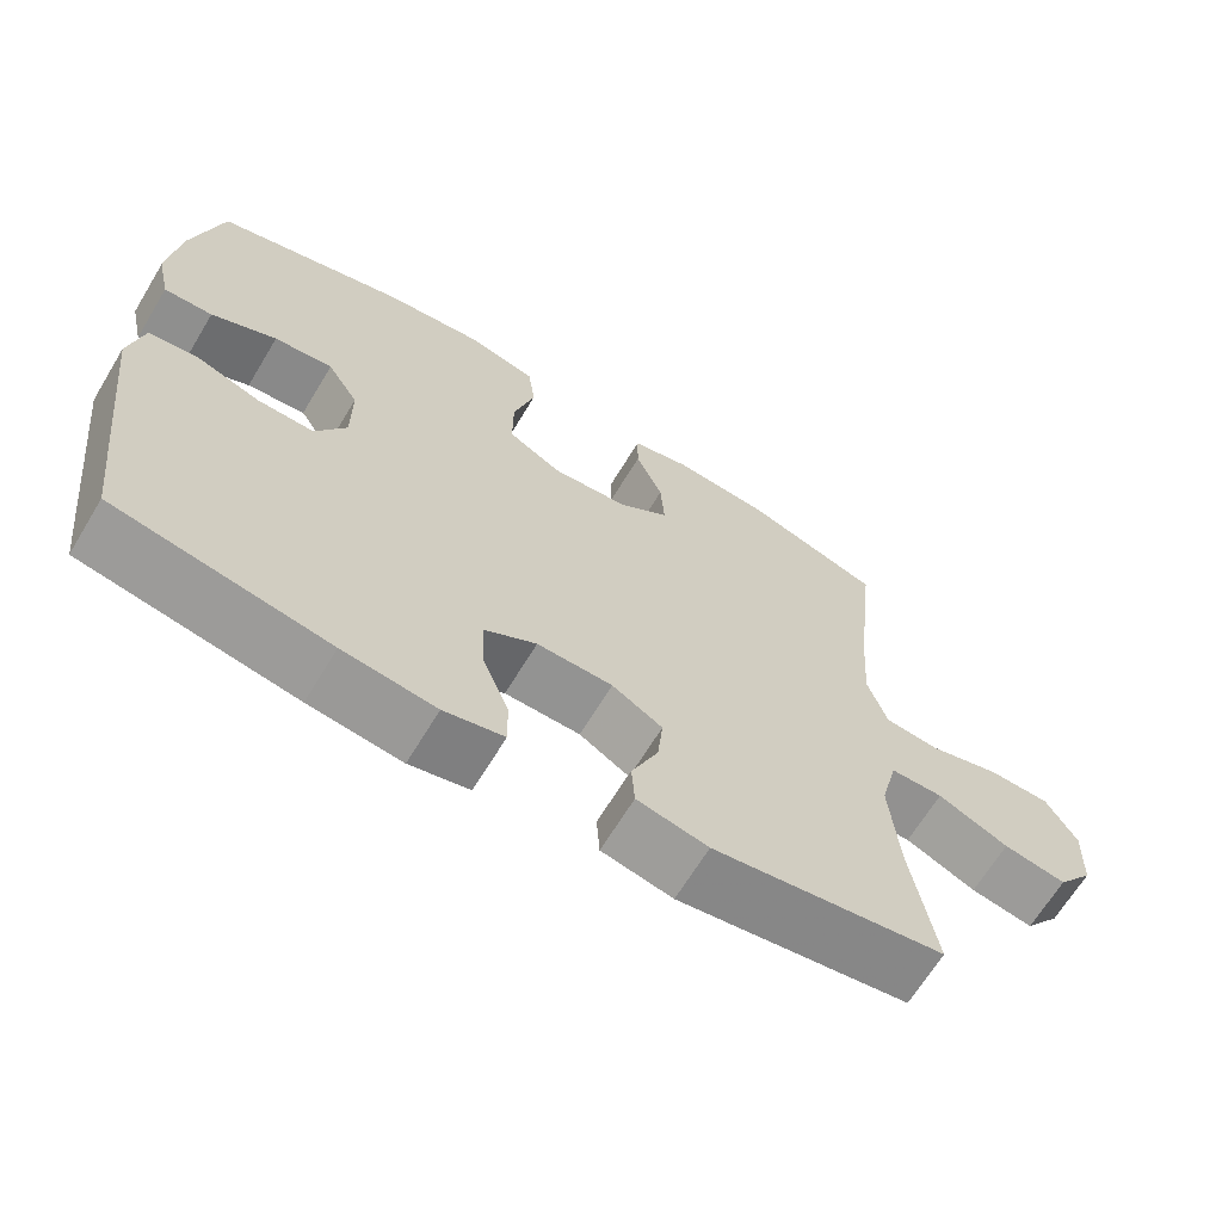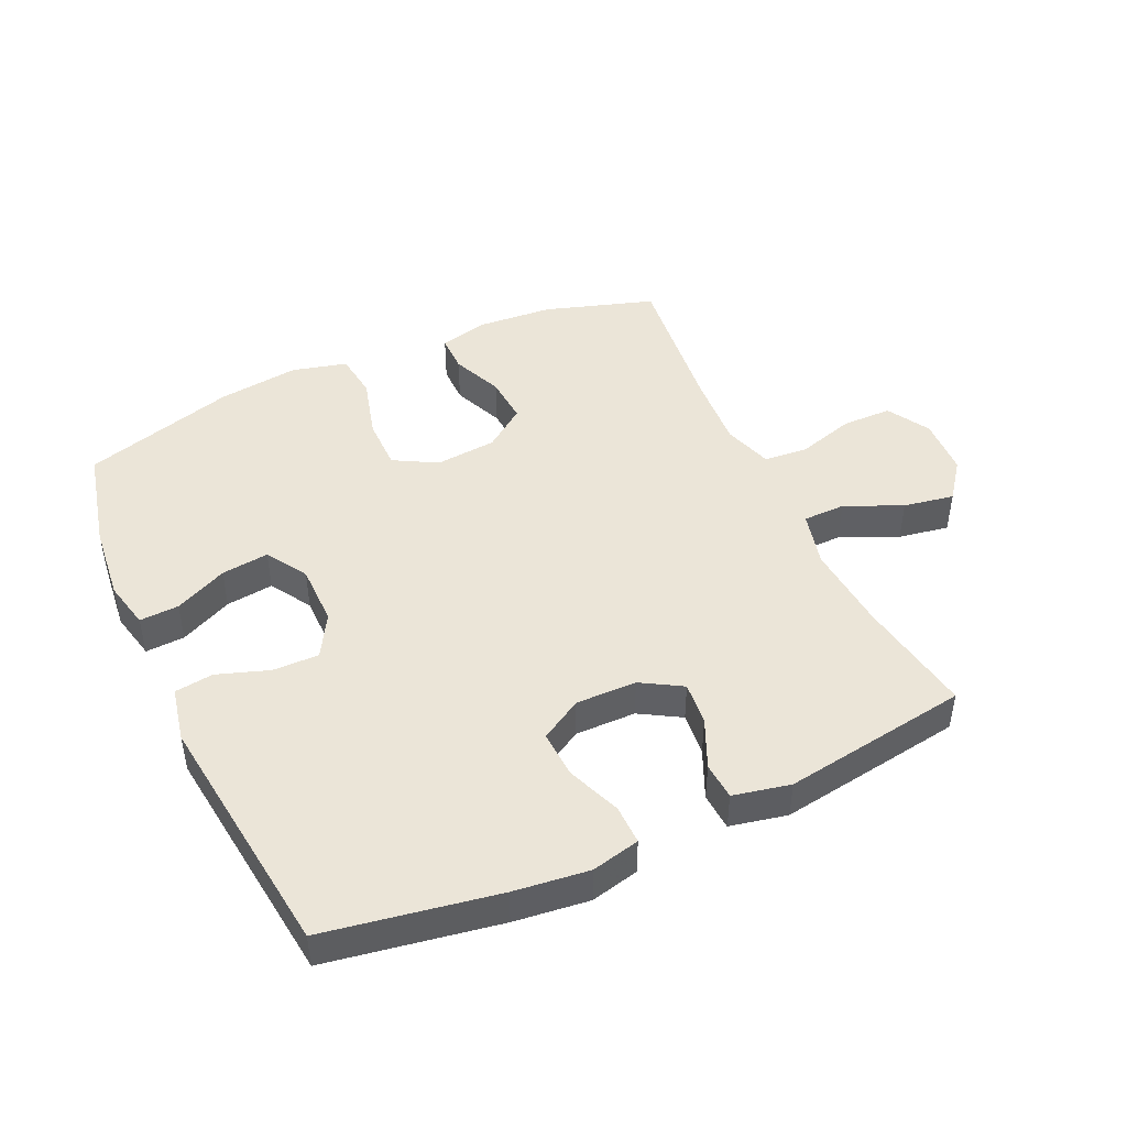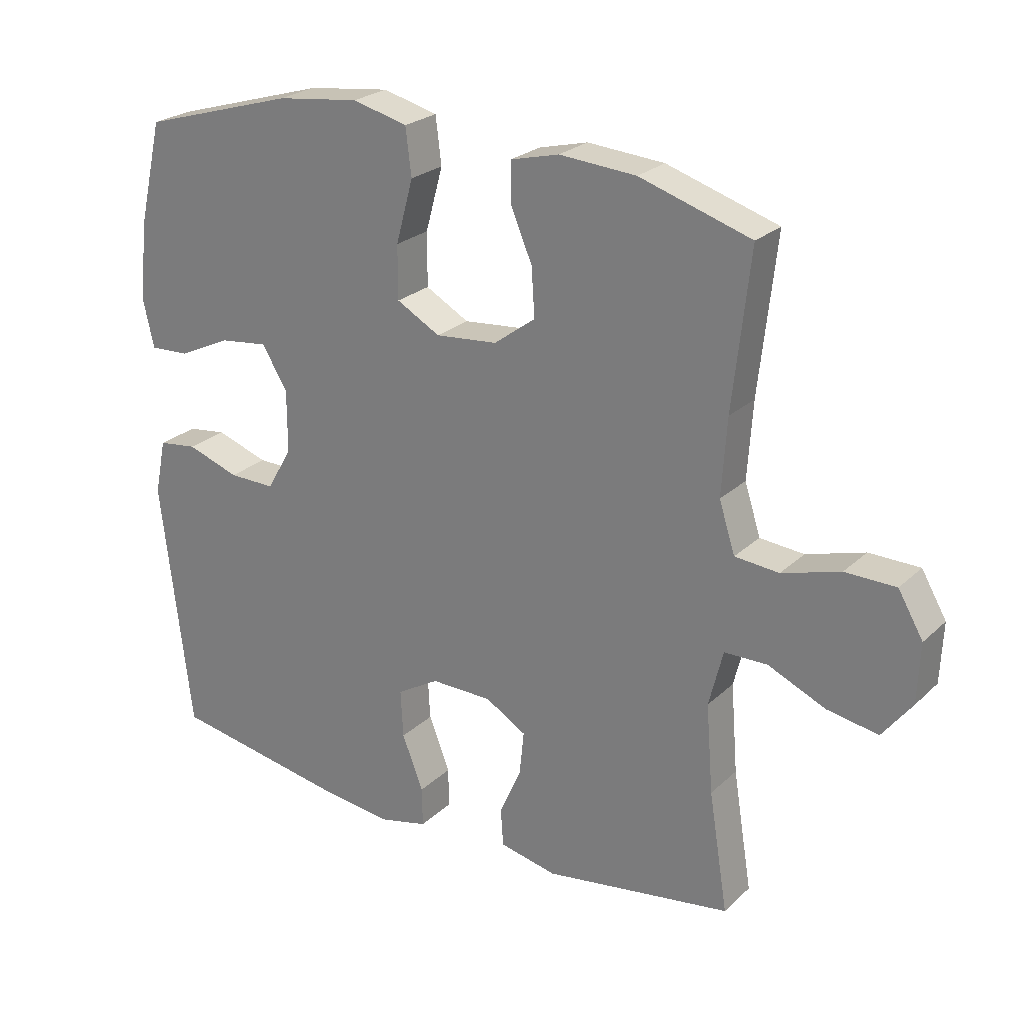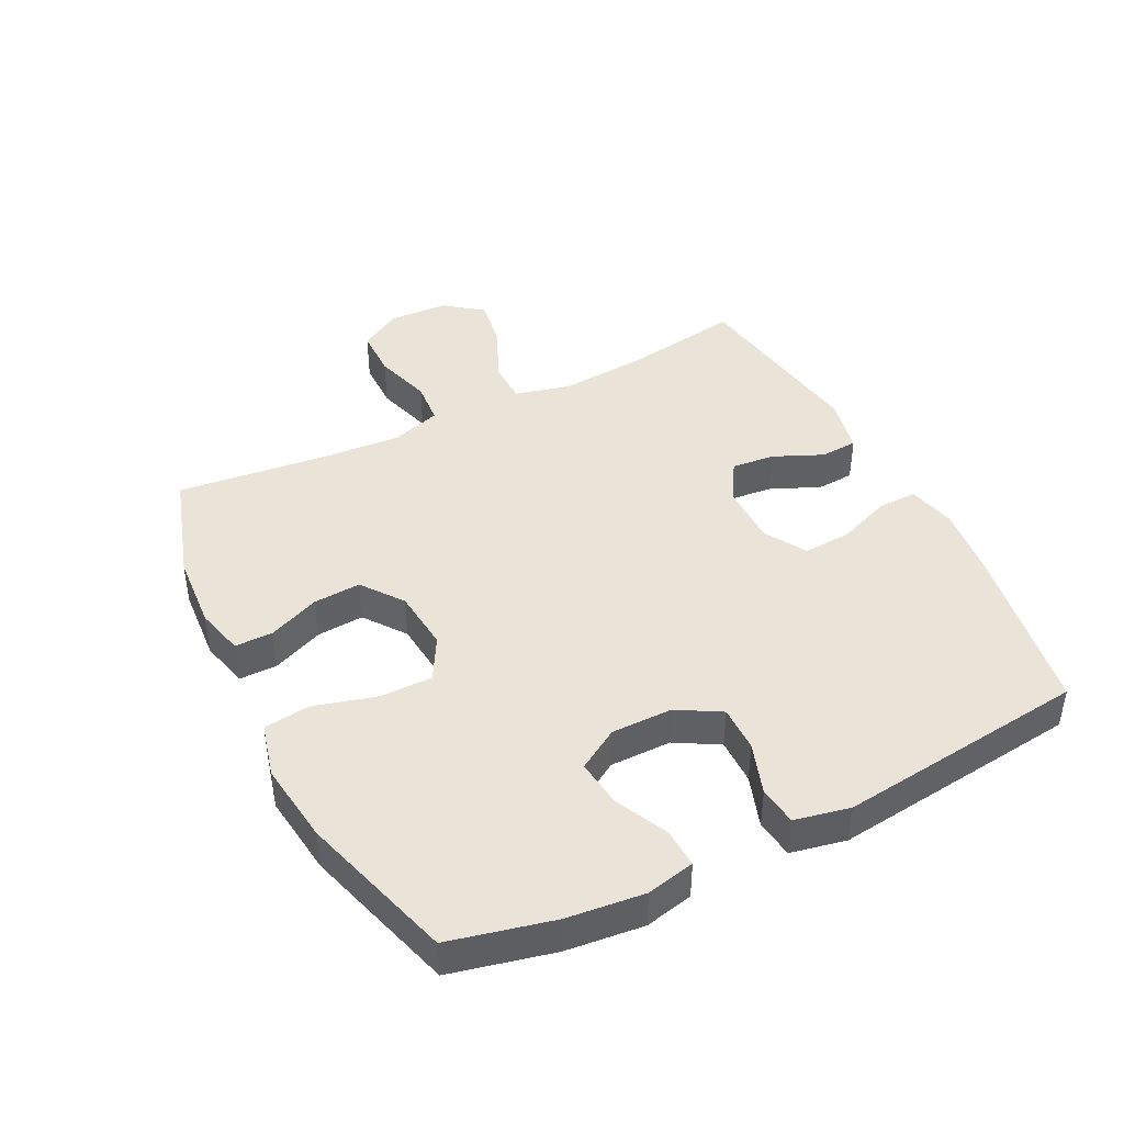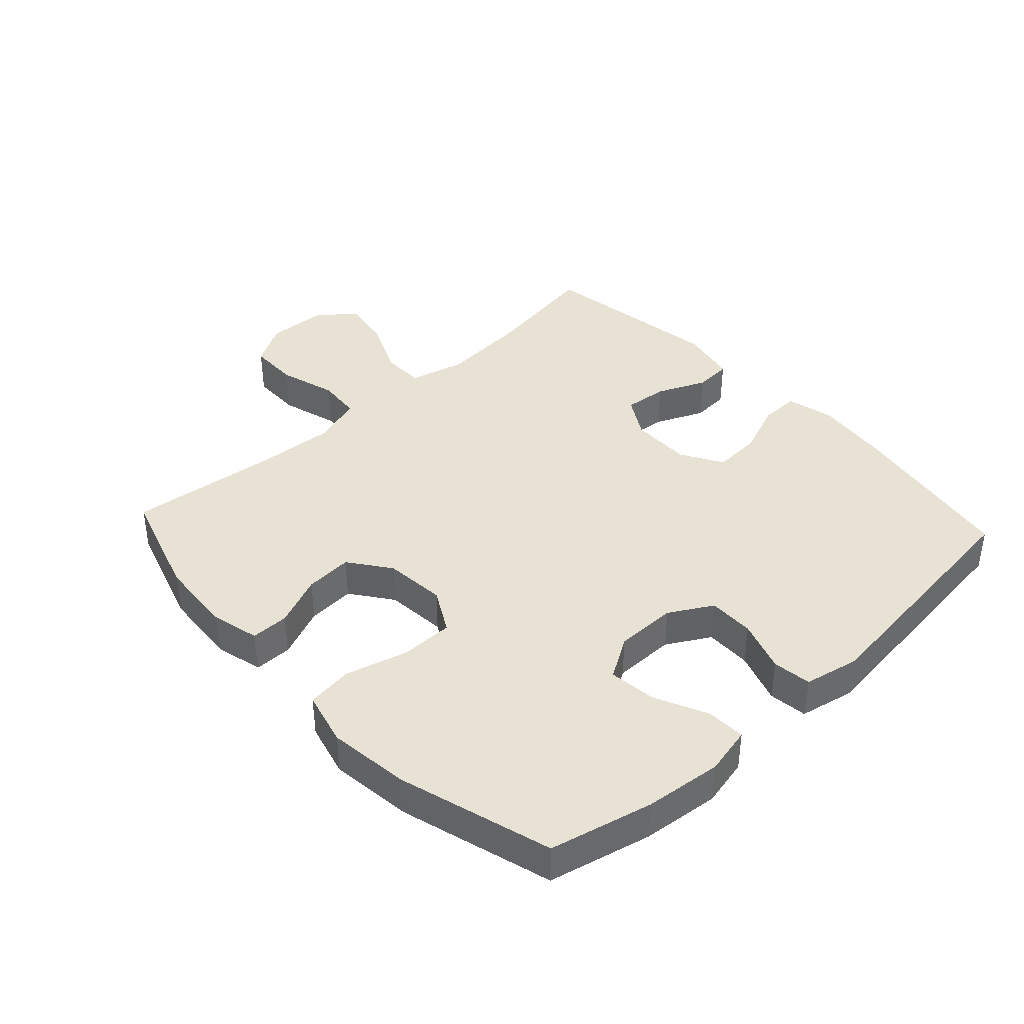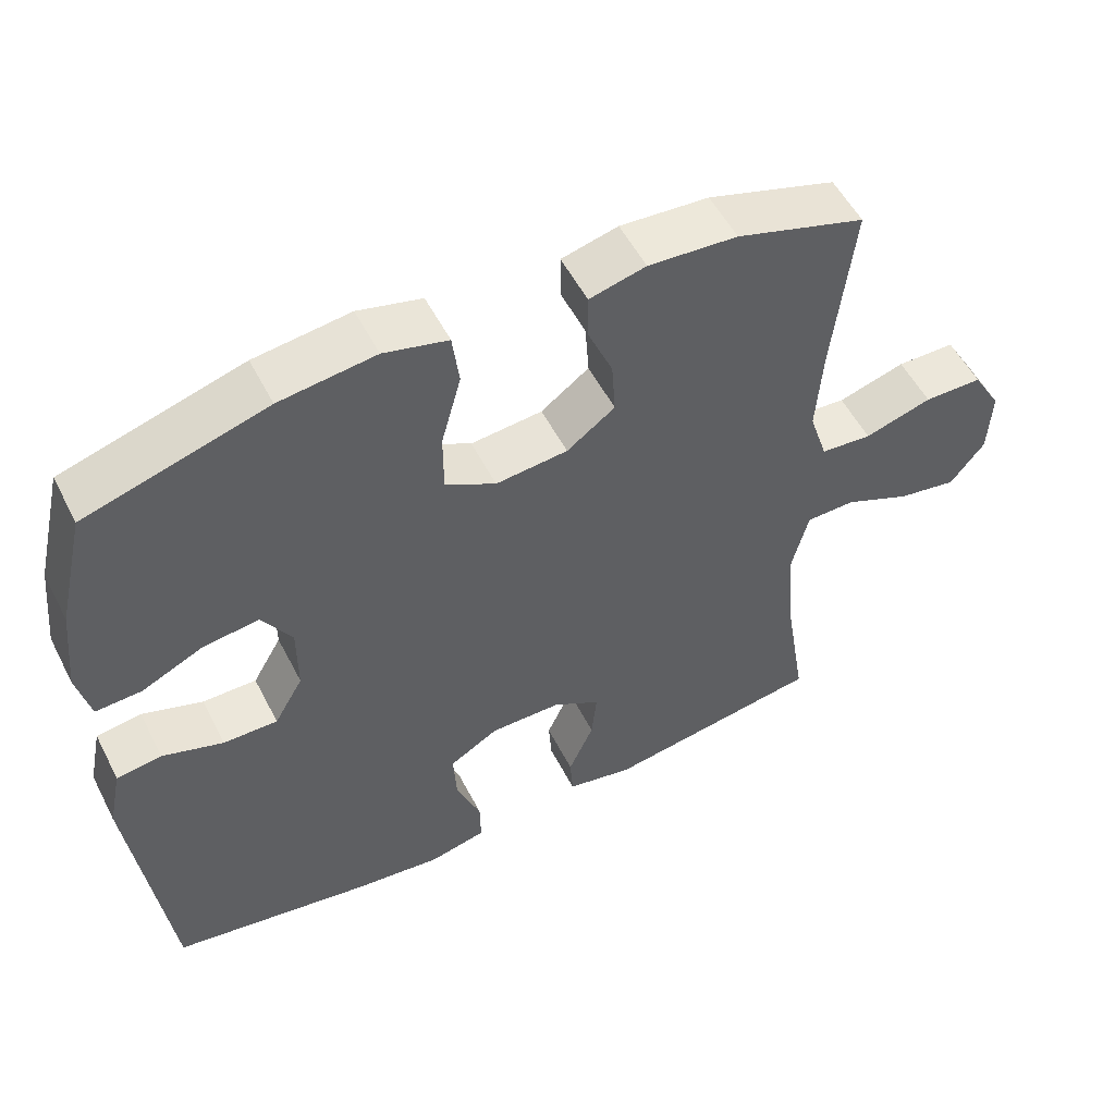
<metadata>
{"format":"obj","ext":"obj","renderer":"f3d","projection":"perspective","resolution":1024,"background":"white","views":[{"elev":-66.4,"azim":148.8,"up":"+Z"},{"elev":45.7,"azim":155.3,"up":"+Y"},{"elev":24.5,"azim":-145.8,"up":"+Z"},{"elev":43.0,"azim":63.3,"up":"+Y"},{"elev":40.0,"azim":47.3,"up":"+Y"},{"elev":54.0,"azim":153.1,"up":"+Z"}]}
</metadata>
<code>
v -0.5 0.07 0.5
v -0.326 0.07 0.555
v -0.206 0.07 0.564
v -0.13 0.07 0.545
v -0.13 0.07 0.485
v -0.164 0.07 0.404
v -0.169 0.07 0.329
v -0.104 0.07 0.281
v -0.007 0.07 0.272
v 0.061 0.07 0.31
v 0.061 0.07 0.393
v 0.034 0.07 0.492
v 0.043 0.07 0.565
v 0.129 0.07 0.587
v 0.258 0.07 0.571
v 0.5 0.07 0.5
v 0.538 0.07 0.338
v 0.551 0.07 0.216
v 0.534 0.07 0.14
v 0.472 0.07 0.143
v 0.389 0.07 0.182
v 0.314 0.07 0.191
v 0.274 0.07 0.126
v 0.274 0.07 0.029
v 0.313 0.07 -0.039
v 0.386 0.07 -0.038
v 0.468 0.07 -0.01
v 0.529 0.07 -0.018
v 0.547 0.07 -0.105
v 0.5 0.07 -0.5
v 0.229 0.07 -0.547
v 0.111 0.07 -0.561
v 0.035 0.07 -0.543
v 0.036 0.07 -0.481
v 0.069 0.07 -0.396
v 0.073 0.07 -0.321
v 0.007 0.07 -0.282
v -0.089 0.07 -0.283
v -0.153 0.07 -0.321
v -0.146 0.07 -0.39
v -0.112 0.07 -0.467
v -0.116 0.07 -0.526
v -0.206 0.07 -0.545
v -0.5 0.07 -0.5
v -0.47 0.07 -0.314
v -0.459 0.07 -0.176
v -0.481 0.07 -0.088
v -0.548 0.07 -0.087
v -0.638 0.07 -0.127
v -0.718 0.07 -0.141
v -0.764 0.07 -0.081
v -0.768 0.07 0.012
v -0.729 0.07 0.079
v -0.65 0.07 0.08
v -0.559 0.07 0.053
v -0.49 0.07 0.059
v -0.465 0.07 0.137
v -0.473 0.07 0.257
v -0.5 0 0.5
v -0.326 0 0.555
v -0.206 0 0.564
v -0.13 0 0.545
v -0.13 0 0.485
v -0.164 0 0.404
v -0.169 0 0.329
v -0.104 0 0.281
v -0.007 0 0.272
v 0.061 0 0.31
v 0.061 0 0.393
v 0.034 0 0.492
v 0.043 0 0.565
v 0.129 0 0.587
v 0.258 0 0.571
v 0.5 0 0.5
v 0.538 0 0.338
v 0.551 0 0.216
v 0.534 0 0.14
v 0.472 0 0.143
v 0.389 0 0.182
v 0.314 0 0.191
v 0.274 0 0.126
v 0.274 0 0.029
v 0.313 0 -0.039
v 0.386 0 -0.038
v 0.468 0 -0.01
v 0.529 0 -0.018
v 0.547 0 -0.105
v 0.5 0 -0.5
v 0.229 0 -0.547
v 0.111 0 -0.561
v 0.035 0 -0.543
v 0.036 0 -0.481
v 0.069 0 -0.396
v 0.073 0 -0.321
v 0.007 0 -0.282
v -0.089 0 -0.283
v -0.153 0 -0.321
v -0.146 0 -0.39
v -0.112 0 -0.467
v -0.116 0 -0.526
v -0.206 0 -0.545
v -0.5 0 -0.5
v -0.47 0 -0.314
v -0.459 0 -0.176
v -0.481 0 -0.088
v -0.548 0 -0.087
v -0.638 0 -0.127
v -0.718 0 -0.141
v -0.764 0 -0.081
v -0.768 0 0.012
v -0.729 0 0.079
v -0.65 0 0.08
v -0.559 0 0.053
v -0.49 0 0.059
v -0.465 0 0.137
v -0.473 0 0.257
f 53 54 55
f 52 53 55
f 51 52 55
f 50 51 55
f 49 50 55
f 48 49 55
f 47 48 55 56
f 46 47 56 57
f 43 44 45
f 42 43 45
f 41 42 45
f 40 41 45
f 39 40 45 46
f 38 39 46 57
f 33 34 35
f 32 33 35
f 31 32 35
f 30 31 35
f 29 30 35
f 28 29 35
f 27 28 35
f 26 27 35
f 25 26 35 36
f 24 25 36 37
f 19 20 21
f 18 19 21
f 17 18 21
f 16 17 21
f 15 16 21
f 14 15 21
f 13 14 21
f 12 13 21
f 11 12 21
f 10 11 21 22
f 9 10 22 23
f 4 5 6
f 3 4 6
f 2 3 6
f 1 2 6
f 58 1 6
f 58 6 7
f 38 57 58
f 37 38 58
f 24 37 58
f 23 24 58
f 9 23 58
f 8 9 58
f 7 8 58
f 113 112 111
f 113 111 110
f 113 110 109
f 113 109 108
f 113 108 107
f 113 107 106
f 114 113 106 105
f 115 114 105 104
f 103 102 101
f 103 101 100
f 103 100 99
f 103 99 98
f 104 103 98 97
f 115 104 97 96
f 93 92 91
f 93 91 90
f 93 90 89
f 93 89 88
f 93 88 87
f 93 87 86
f 93 86 85
f 93 85 84
f 94 93 84 83
f 95 94 83 82
f 79 78 77
f 79 77 76
f 79 76 75
f 79 75 74
f 79 74 73
f 79 73 72
f 79 72 71
f 79 71 70
f 79 70 69
f 80 79 69 68
f 81 80 68 67
f 64 63 62
f 64 62 61
f 64 61 60
f 64 60 59
f 64 59 116
f 65 64 116
f 116 115 96
f 116 96 95
f 116 95 82
f 116 82 81
f 116 81 67
f 116 67 66
f 116 66 65
f 1 59 60 2
f 2 60 61 3
f 3 61 62 4
f 4 62 63 5
f 5 63 64 6
f 6 64 65 7
f 7 65 66 8
f 8 66 67 9
f 9 67 68 10
f 10 68 69 11
f 11 69 70 12
f 12 70 71 13
f 13 71 72 14
f 14 72 73 15
f 15 73 74 16
f 16 74 75 17
f 17 75 76 18
f 18 76 77 19
f 19 77 78 20
f 20 78 79 21
f 21 79 80 22
f 22 80 81 23
f 23 81 82 24
f 24 82 83 25
f 25 83 84 26
f 26 84 85 27
f 27 85 86 28
f 28 86 87 29
f 29 87 88 30
f 30 88 89 31
f 31 89 90 32
f 32 90 91 33
f 33 91 92 34
f 34 92 93 35
f 35 93 94 36
f 36 94 95 37
f 37 95 96 38
f 38 96 97 39
f 39 97 98 40
f 40 98 99 41
f 41 99 100 42
f 42 100 101 43
f 43 101 102 44
f 44 102 103 45
f 45 103 104 46
f 46 104 105 47
f 47 105 106 48
f 48 106 107 49
f 49 107 108 50
f 50 108 109 51
f 51 109 110 52
f 52 110 111 53
f 53 111 112 54
f 54 112 113 55
f 55 113 114 56
f 56 114 115 57
f 57 115 116 58
f 58 116 59 1

</code>
